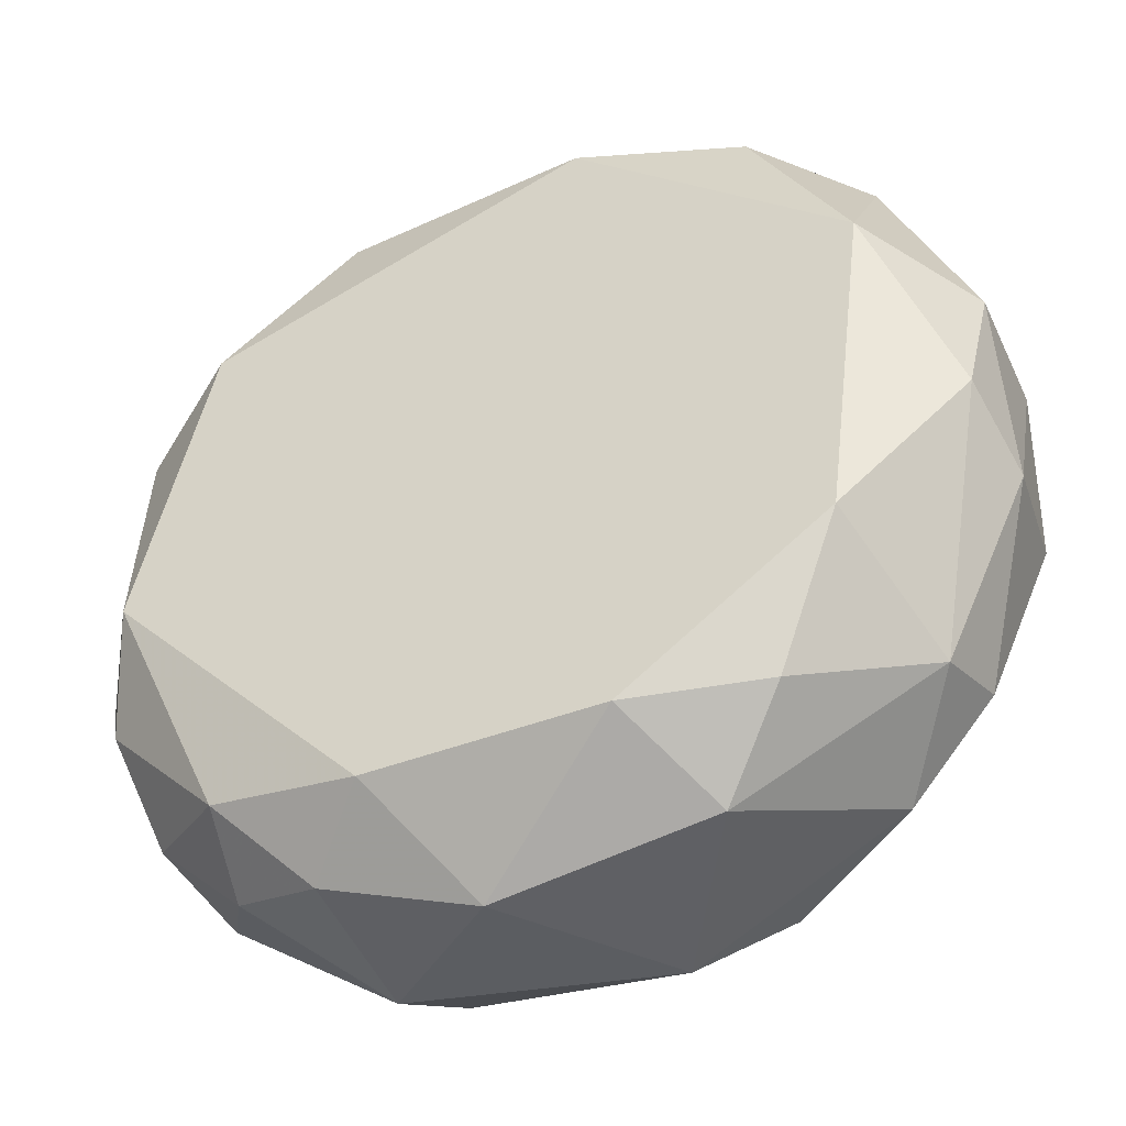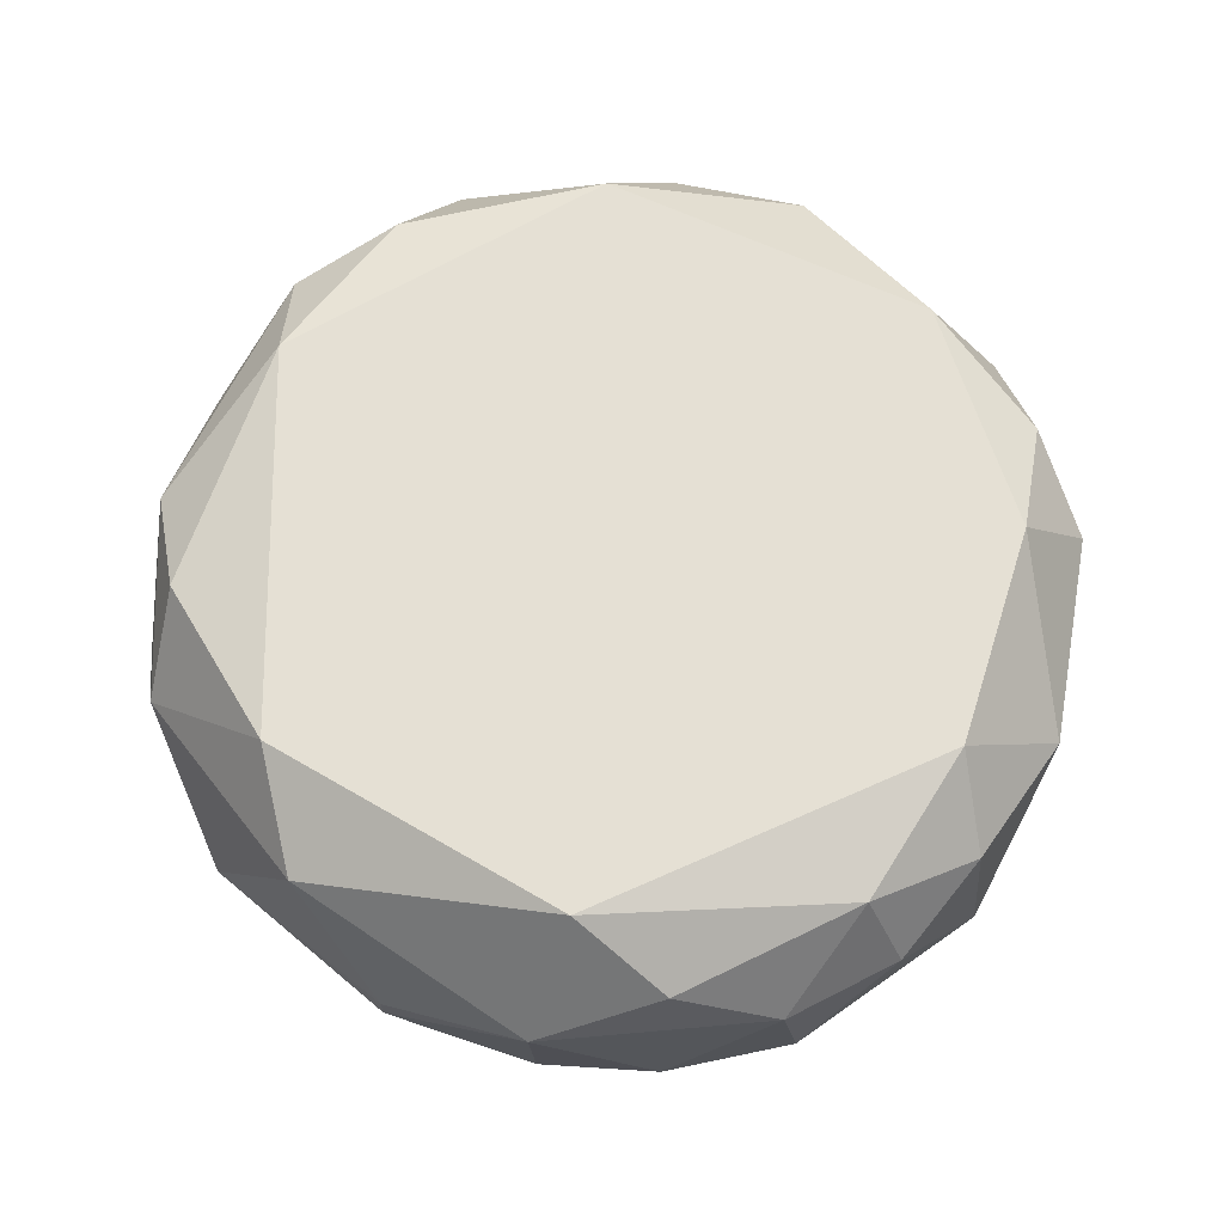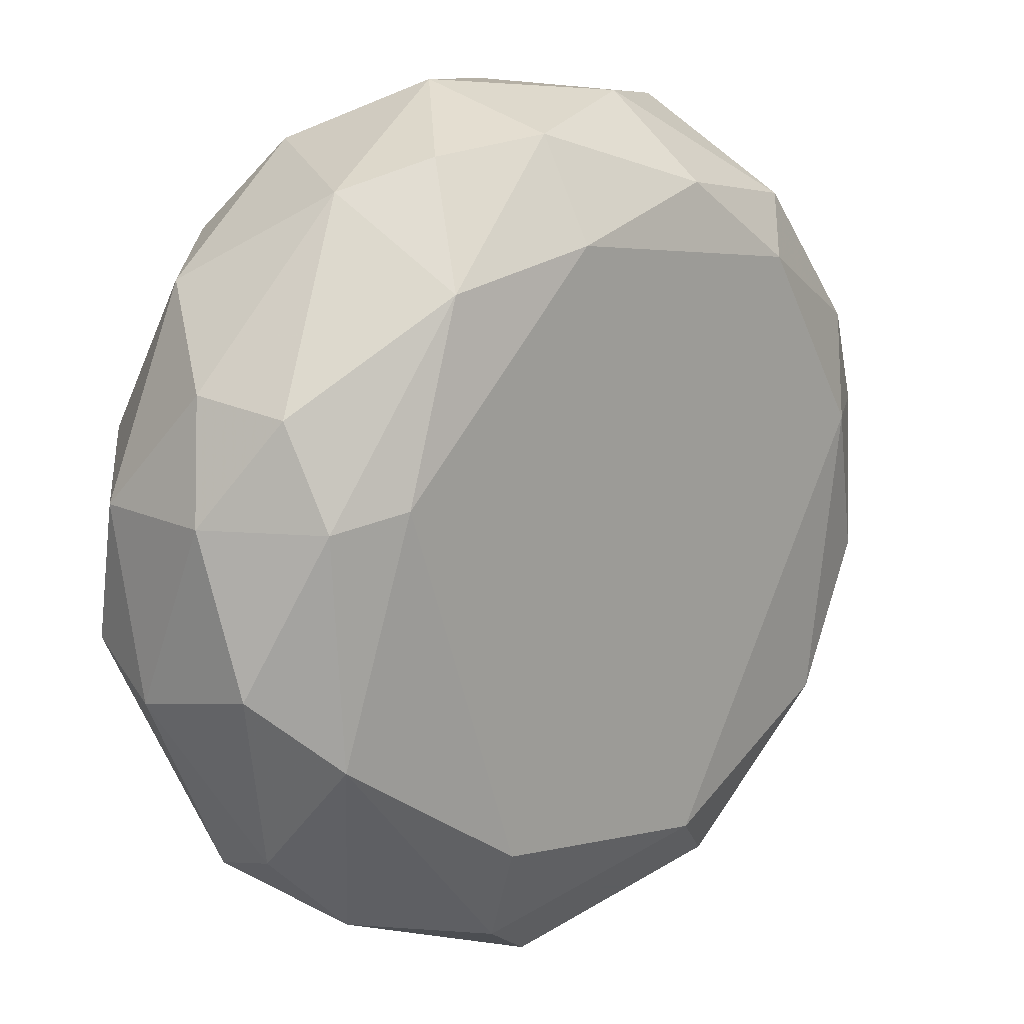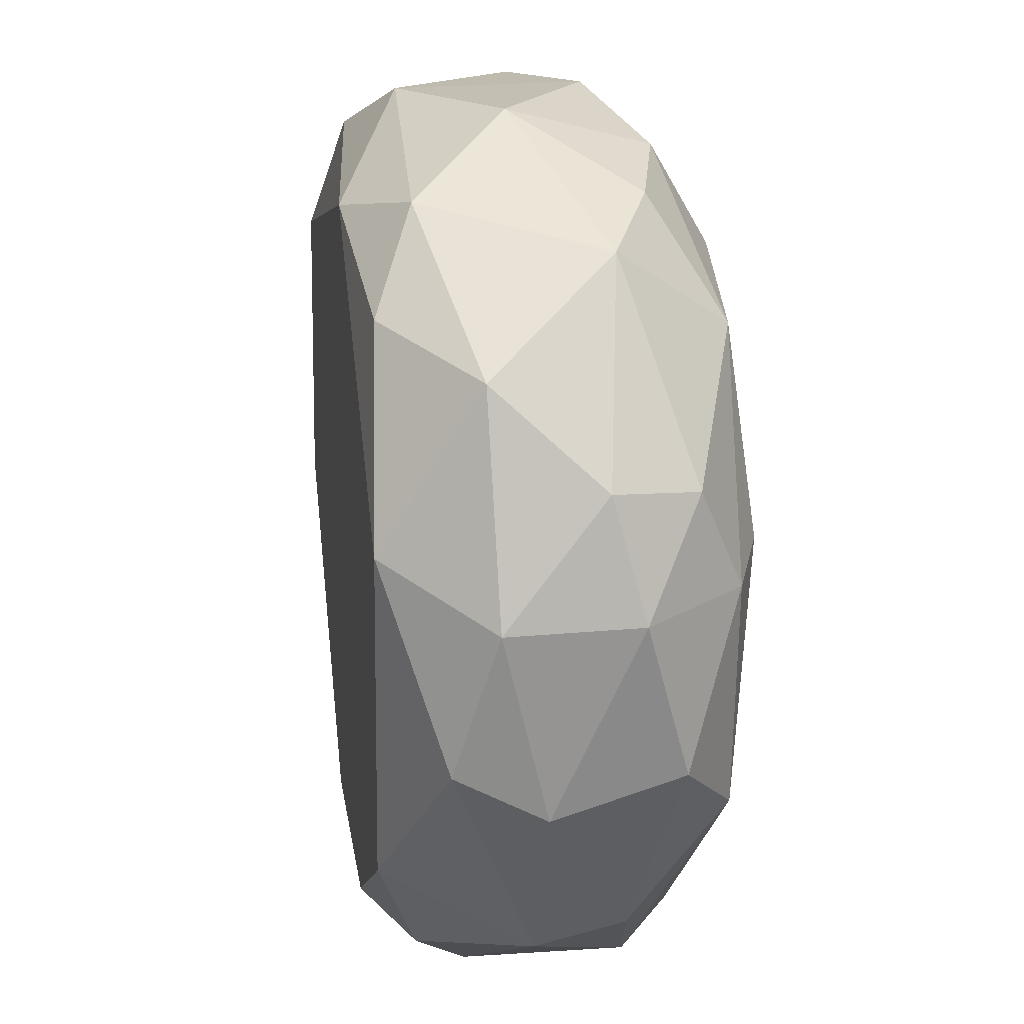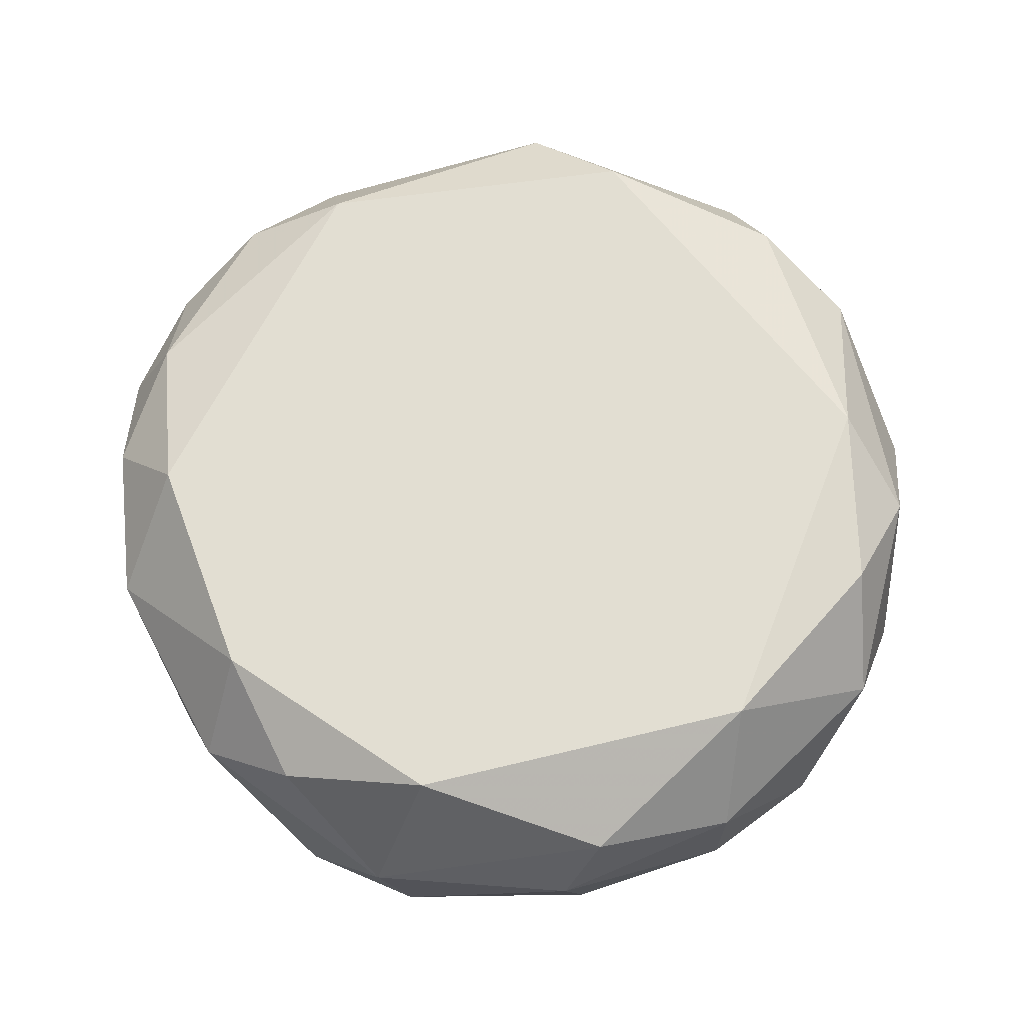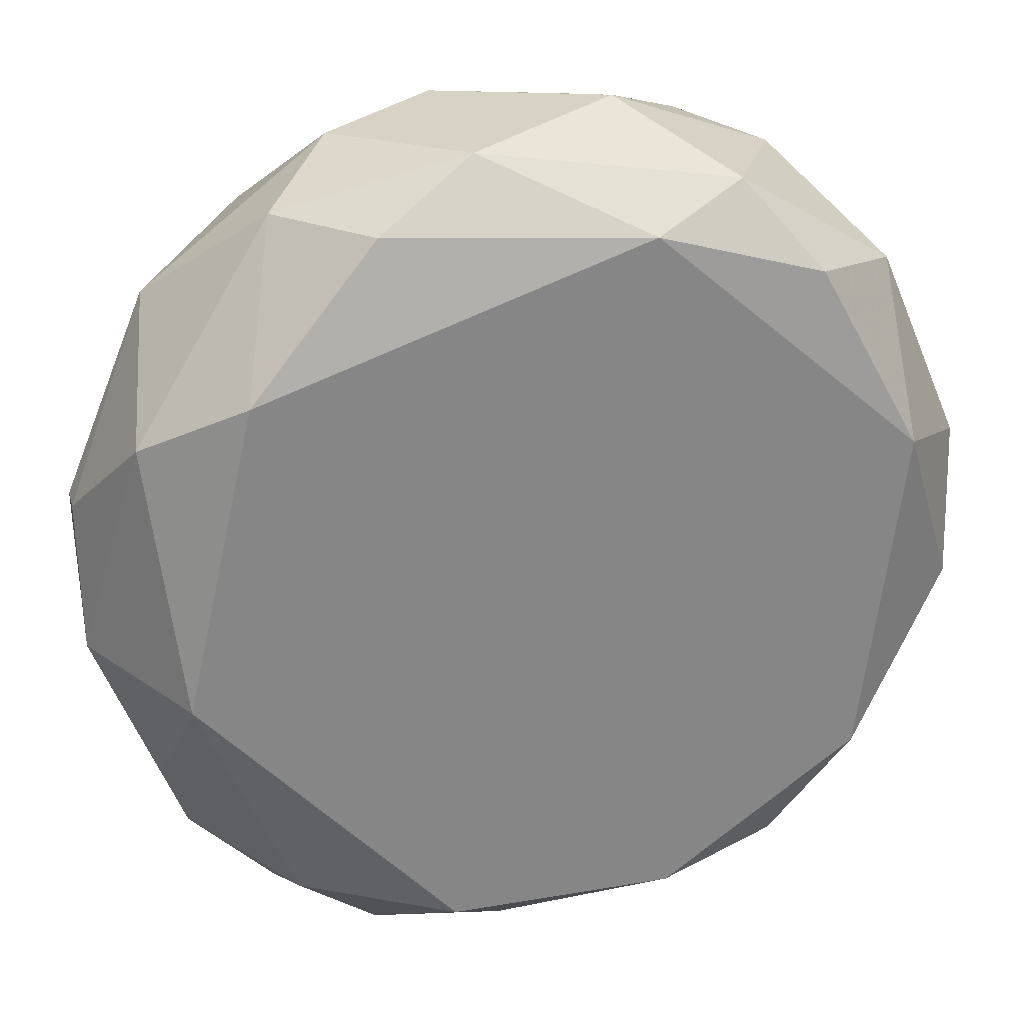
<metadata>
{"format":"obj","ext":"obj","renderer":"f3d","projection":"perspective","resolution":1024,"background":"white","views":[{"elev":-44.7,"azim":-156.1,"up":"+Z"},{"elev":65.4,"azim":107.7,"up":"+Y"},{"elev":15.1,"azim":-45.0,"up":"+Z"},{"elev":23.2,"azim":-98.8,"up":"+Z"},{"elev":68.0,"azim":-110.6,"up":"+Y"},{"elev":28.0,"azim":165.3,"up":"+Z"}]}
</metadata>
<code>
v 0.001984 0.002684 -0.04435
v 0.02746 -0.02136 -0.02169
v 0.02746 0.01259 0.02357
v 0.03877 -0.01712 0.008003
v 0.03877 -0.01287 -0.01745
v 0.007647 -0.02136 0.03489
v -0.01783 -0.01854 -0.03727
v 0.03736 0.006929 0.01791
v 0.03736 0.006929 -0.01745
v -0.02914 -0.01005 0.03631
v 0.006234 -0.02278 -0.0316
v -0.03055 -0.01146 -0.03444
v 0.01896 -0.02278 0.0264
v -0.04329 -0.007214 0.01933
v 0.04302 -0.002976 0.008003
v 0.04302 -0.005802 0.008003
v 0.04302 -0.000144 -0.006134
v -0.01358 0.01259 -0.03585
v -0.01923 -0.02278 -0.02736
v -0.01923 0.002684 -0.04151
v 0.004811 0.005513 0.04338
v 0.004811 -0.01287 0.04338
v -0.03197 -0.02278 0.009426
v 0.02321 0.001268 0.03773
v 0.02321 -0.01854 0.03206
v -0.03338 0.01259 -0.02169
v -0.04612 -0.01005 0.008003
v -0.04612 0.002684 0.008003
v -0.04612 -0.00156 -0.01038
v 0.03453 -0.007214 0.02781
v 0.03453 0.001268 -0.02736
v 0.03453 -0.01854 0.01791
v 0.03453 0.01259 -0.007548
v 0.009061 0.01259 -0.03585
v -0.02772 0.01117 0.03065
v 0.03312 -0.01005 -0.02878
v -0.04046 -0.0157 0.01791
v 0.01472 0.009758 0.03773
v -0.01075 -0.002976 0.0448
v -0.01075 0.01259 0.03631
v 0.01331 -0.01854 -0.03727
v 0.02604 0.001268 -0.03585
v 0.03028 -0.02278 0.008003
v 0.02463 0.009758 -0.03161
v -0.03762 -0.01995 -0.01462
v -0.03762 0.002684 0.02782
v -0.03762 -0.00156 -0.02877
v -0.03762 0.01259 0.01225
v -0.02489 -0.02136 0.02782
v 0.03595 -0.01995 -0.007548
v -0.02631 0.008345 -0.03444
v -0.03905 -0.01005 -0.02593
v -0.03905 -0.01995 0.008003
v -0.0447 -0.01429 -0.007539
v -0.0447 0.006929 -0.006125
v 0.04161 -0.01287 -0.006134
v 0.01614 -0.007214 0.04197
v 0.01614 -0.01005 -0.04151
v 0.01614 0.005513 -0.0401
v -0.009334 -0.02278 0.03065
v -0.009334 -0.01712 0.04055
v -0.009334 -0.01429 -0.04292
v -0.02064 -0.01429 0.03914
v -0.02064 0.006929 0.03914
f 4 50 56
f 40 34 48
f 34 40 3
f 48 34 26
f 60 19 43
f 12 20 62
f 34 3 33
f 19 60 23
f 45 19 23
f 43 19 11
f 2 43 11
f 58 62 1
f 62 20 1
f 39 22 21
f 46 48 28
f 16 15 30
f 20 12 47
f 3 24 8
f 33 3 8
f 30 15 8
f 24 30 8
f 26 34 18
f 34 1 18
f 1 20 18
f 39 21 64
f 21 40 64
f 63 39 10
f 64 46 10
f 39 64 10
f 23 60 49
f 10 37 49
f 63 10 49
f 48 26 55
f 29 28 55
f 28 48 55
f 47 29 55
f 26 47 55
f 5 2 36
f 58 42 36
f 25 22 6
f 15 16 17
f 9 33 17
f 8 15 17
f 33 8 17
f 62 58 41
f 2 11 41
f 36 2 41
f 58 36 41
f 34 33 44
f 33 9 44
f 3 40 38
f 24 3 38
f 40 21 38
f 21 24 38
f 22 25 57
f 24 21 57
f 21 22 57
f 30 24 57
f 25 30 57
f 46 28 14
f 37 10 14
f 10 46 14
f 40 48 35
f 48 46 35
f 64 40 35
f 46 64 35
f 12 45 52
f 29 47 52
f 47 12 52
f 45 54 52
f 54 29 52
f 19 45 7
f 45 12 7
f 12 62 7
f 11 19 7
f 62 41 7
f 41 11 7
f 39 63 61
f 22 39 61
f 49 60 61
f 63 49 61
f 60 6 61
f 6 22 61
f 28 29 27
f 29 54 27
f 14 28 27
f 37 14 27
f 43 2 50
f 2 5 50
f 4 43 50
f 5 36 31
f 36 42 31
f 17 5 31
f 9 17 31
f 44 9 31
f 42 44 31
f 47 26 51
f 20 47 51
f 26 18 51
f 18 20 51
f 42 58 59
f 1 34 59
f 58 1 59
f 34 44 59
f 44 42 59
f 60 43 13
f 6 60 13
f 25 6 13
f 16 30 32
f 30 25 32
f 43 4 32
f 4 16 32
f 13 43 32
f 25 13 32
f 45 23 53
f 54 45 53
f 23 49 53
f 49 37 53
f 37 27 53
f 27 54 53
f 16 4 56
f 17 16 56
f 5 17 56
f 50 5 56

</code>
